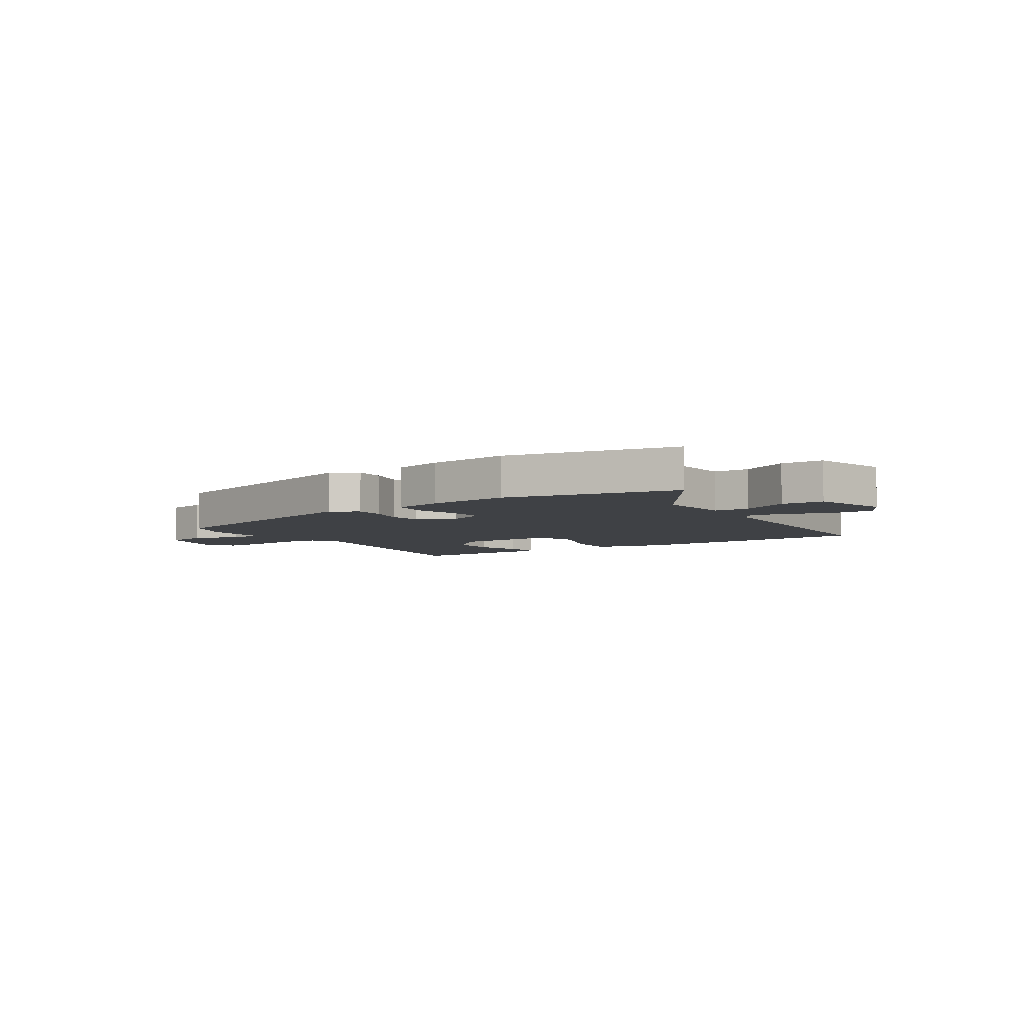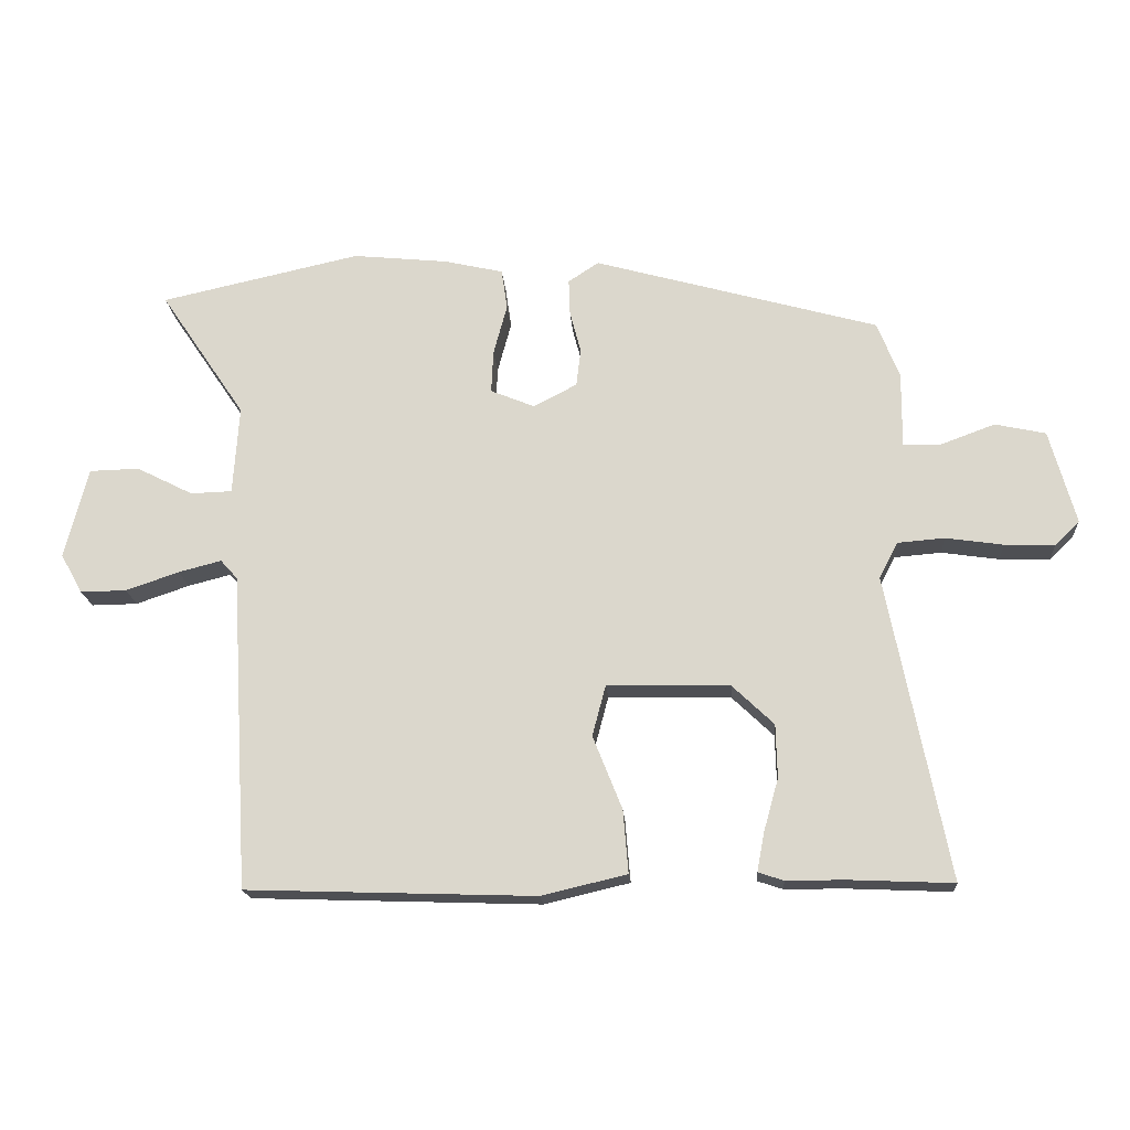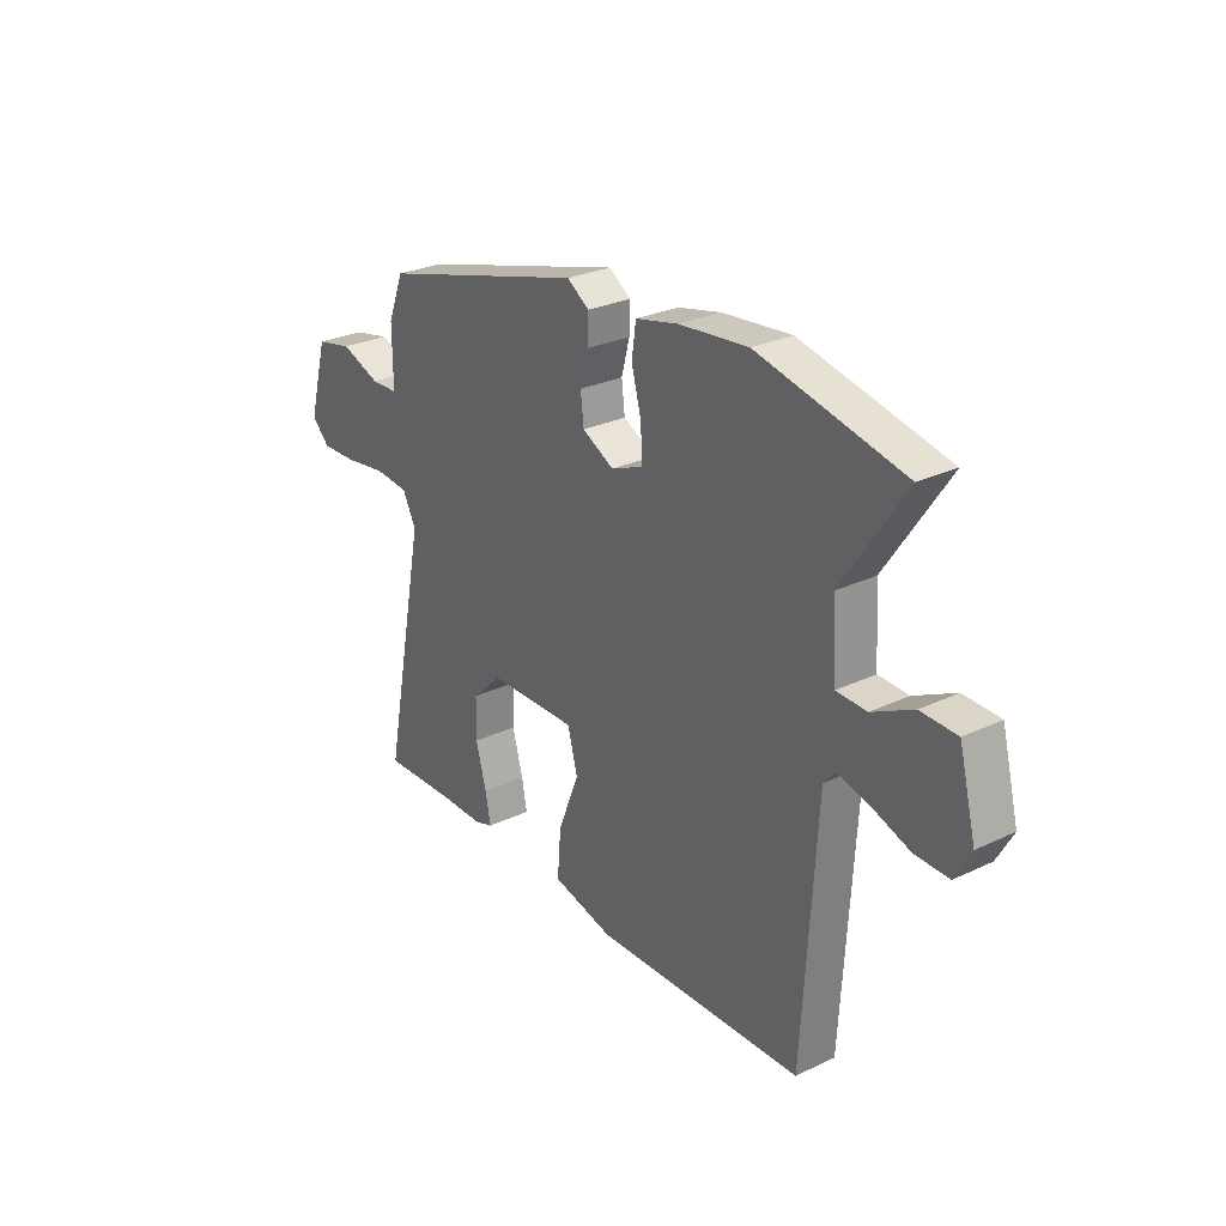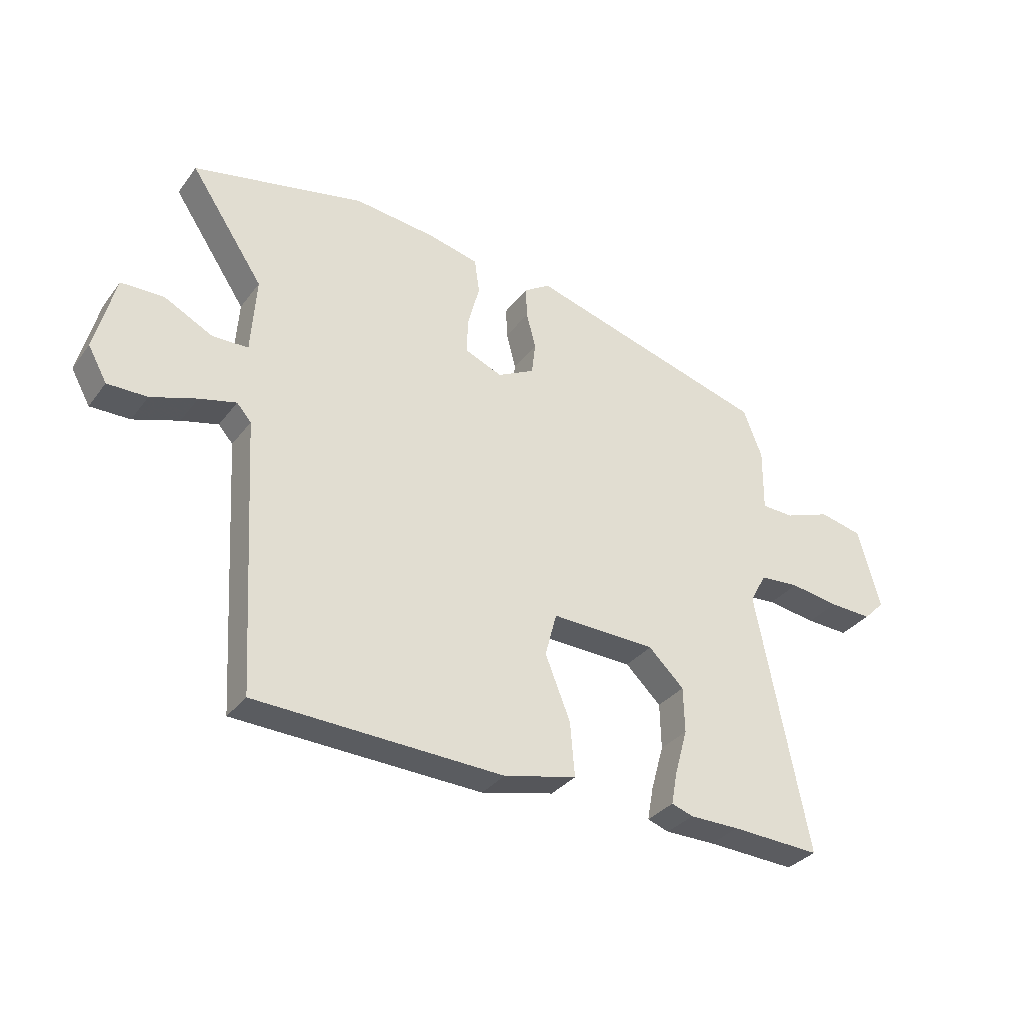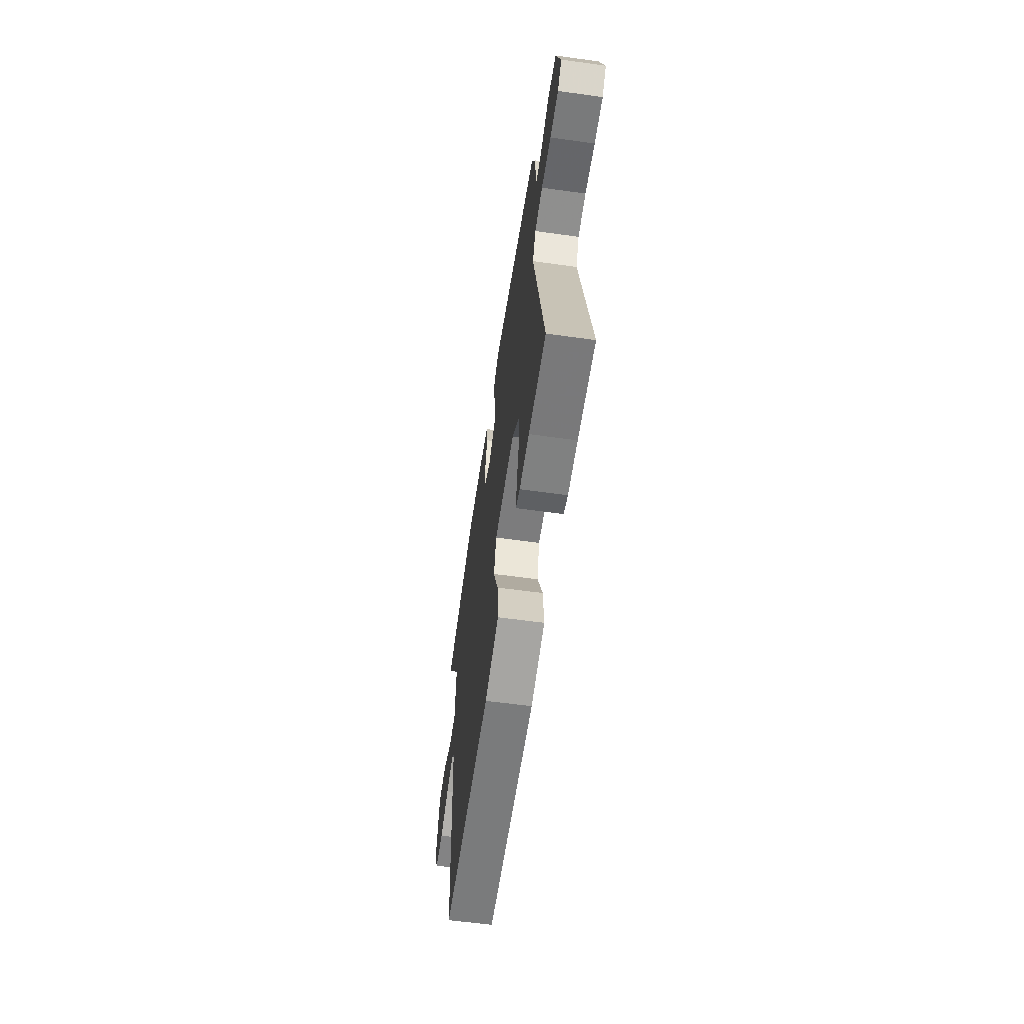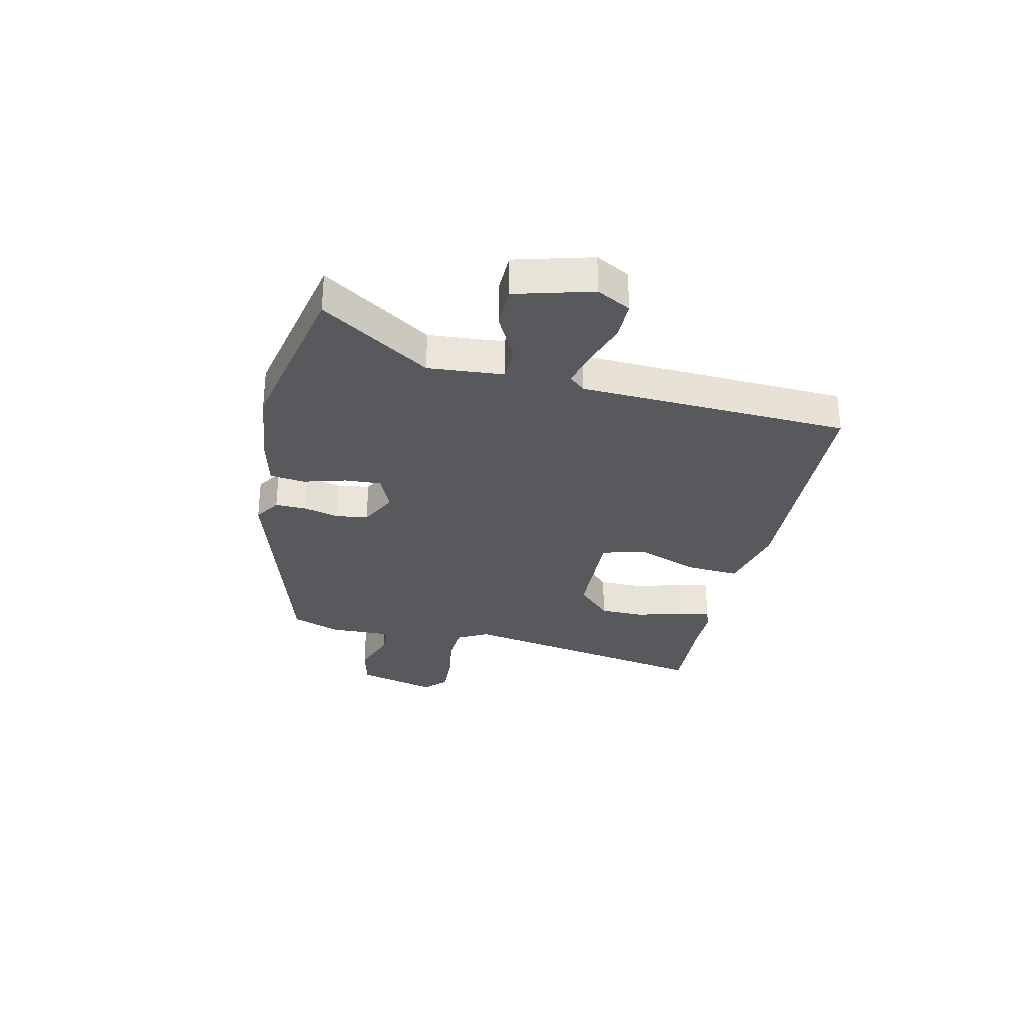
<metadata>
{"format":"obj","ext":"obj","renderer":"f3d","projection":"perspective","resolution":1024,"background":"white","views":[{"elev":-5.4,"azim":34.5,"up":"+Y"},{"elev":-18.3,"azim":-175.9,"up":"+Z"},{"elev":27.6,"azim":54.1,"up":"+Z"},{"elev":-33.2,"azim":148.8,"up":"+Z"},{"elev":-60.3,"azim":-98.1,"up":"+Z"},{"elev":-30.0,"azim":78.1,"up":"+Y"}]}
</metadata>
<code>
v -0.485 0.07 0.385
v -0.046 0.07 0.508
v 0.001 0.07 0.477
v -0.001 0.07 0.421
v -0.018 0.07 0.356
v -0.011 0.07 0.298
v 0.056 0.07 0.263
v 0.124 0.07 0.291
v 0.121 0.07 0.357
v 0.1 0.07 0.435
v 0.109 0.07 0.498
v 0.2 0.07 0.519
v 0.347 0.07 0.534
v 0.656 0.07 0.466
v 0.524 0.07 0.27
v 0.533 0.07 0.133
v 0.597 0.07 0.131
v 0.684 0.07 0.175
v 0.761 0.07 0.173
v 0.797 0.07 0.033
v 0.763 0.07 -0.028
v 0.692 0.07 -0.027
v 0.61 0.07 0.001
v 0.544 0.07 0.018
v 0.518 0.07 -0.011
v 0.489 0.07 -0.499
v 0.044 0.07 -0.514
v -0.087 0.07 -0.483
v -0.079 0.07 -0.386
v -0.034 0.07 -0.273
v -0.055 0.07 -0.194
v -0.244 0.07 -0.199
v -0.308 0.07 -0.26
v -0.31 0.07 -0.342
v -0.287 0.07 -0.424
v -0.276 0.07 -0.483
v -0.315 0.07 -0.496
v -0.405 0.07 -0.496
v -0.566 0.07 -0.503
v -0.473 0.07 -0.033
v -0.502 0.07 0.022
v -0.574 0.07 0.028
v -0.663 0.07 0.015
v -0.74 0.07 0.012
v -0.778 0.07 0.05
v -0.738 0.07 0.195
v -0.66 0.07 0.212
v -0.576 0.07 0.181
v -0.518 0.07 0.183
v -0.519 0.07 0.298
v -0.485 0 0.385
v -0.046 0 0.508
v 0.001 0 0.477
v -0.001 0 0.421
v -0.018 0 0.356
v -0.011 0 0.298
v 0.056 0 0.263
v 0.124 0 0.291
v 0.121 0 0.357
v 0.1 0 0.435
v 0.109 0 0.498
v 0.2 0 0.519
v 0.347 0 0.534
v 0.656 0 0.466
v 0.524 0 0.27
v 0.533 0 0.133
v 0.597 0 0.131
v 0.684 0 0.175
v 0.761 0 0.173
v 0.797 0 0.033
v 0.763 0 -0.028
v 0.692 0 -0.027
v 0.61 0 0.001
v 0.544 0 0.018
v 0.518 0 -0.011
v 0.489 0 -0.499
v 0.044 0 -0.514
v -0.087 0 -0.483
v -0.079 0 -0.386
v -0.034 0 -0.273
v -0.055 0 -0.194
v -0.244 0 -0.199
v -0.308 0 -0.26
v -0.31 0 -0.342
v -0.287 0 -0.424
v -0.276 0 -0.483
v -0.315 0 -0.496
v -0.405 0 -0.496
v -0.566 0 -0.503
v -0.473 0 -0.033
v -0.502 0 0.022
v -0.574 0 0.028
v -0.663 0 0.015
v -0.74 0 0.012
v -0.778 0 0.05
v -0.738 0 0.195
v -0.66 0 0.212
v -0.576 0 0.181
v -0.518 0 0.183
v -0.519 0 0.298
f 3 4 5
f 2 3 5
f 1 2 5
f 50 1 5
f 49 50 5
f 46 47 48
f 45 46 48
f 44 45 48
f 43 44 48
f 42 43 48
f 41 42 48 49
f 49 5 6
f 41 49 6
f 40 41 6
f 38 39 40
f 37 38 40
f 36 37 40
f 35 36 40
f 34 35 40
f 33 34 40
f 40 6 7
f 33 40 7
f 32 33 7
f 28 29 30
f 27 28 30
f 26 27 30
f 25 26 30
f 24 25 30 31
f 21 22 23
f 20 21 23
f 19 20 23
f 18 19 23
f 17 18 23
f 16 17 23 24
f 13 14 15
f 12 13 15
f 11 12 15
f 10 11 15
f 9 10 15
f 8 9 15 16
f 24 31 32
f 16 24 32
f 8 16 32
f 7 8 32
f 55 54 53
f 55 53 52
f 55 52 51
f 55 51 100
f 55 100 99
f 98 97 96
f 98 96 95
f 98 95 94
f 98 94 93
f 98 93 92
f 99 98 92 91
f 56 55 99
f 56 99 91
f 56 91 90
f 90 89 88
f 90 88 87
f 90 87 86
f 90 86 85
f 90 85 84
f 90 84 83
f 57 56 90
f 57 90 83
f 57 83 82
f 80 79 78
f 80 78 77
f 80 77 76
f 80 76 75
f 81 80 75 74
f 73 72 71
f 73 71 70
f 73 70 69
f 73 69 68
f 73 68 67
f 74 73 67 66
f 65 64 63
f 65 63 62
f 65 62 61
f 65 61 60
f 65 60 59
f 66 65 59 58
f 82 81 74
f 82 74 66
f 82 66 58
f 82 58 57
f 1 51 52 2
f 2 52 53 3
f 3 53 54 4
f 4 54 55 5
f 5 55 56 6
f 6 56 57 7
f 7 57 58 8
f 8 58 59 9
f 9 59 60 10
f 10 60 61 11
f 11 61 62 12
f 12 62 63 13
f 13 63 64 14
f 14 64 65 15
f 15 65 66 16
f 16 66 67 17
f 17 67 68 18
f 18 68 69 19
f 19 69 70 20
f 20 70 71 21
f 21 71 72 22
f 22 72 73 23
f 23 73 74 24
f 24 74 75 25
f 25 75 76 26
f 26 76 77 27
f 27 77 78 28
f 28 78 79 29
f 29 79 80 30
f 30 80 81 31
f 31 81 82 32
f 32 82 83 33
f 33 83 84 34
f 34 84 85 35
f 35 85 86 36
f 36 86 87 37
f 37 87 88 38
f 38 88 89 39
f 39 89 90 40
f 40 90 91 41
f 41 91 92 42
f 42 92 93 43
f 43 93 94 44
f 44 94 95 45
f 45 95 96 46
f 46 96 97 47
f 47 97 98 48
f 48 98 99 49
f 49 99 100 50
f 50 100 51 1

</code>
